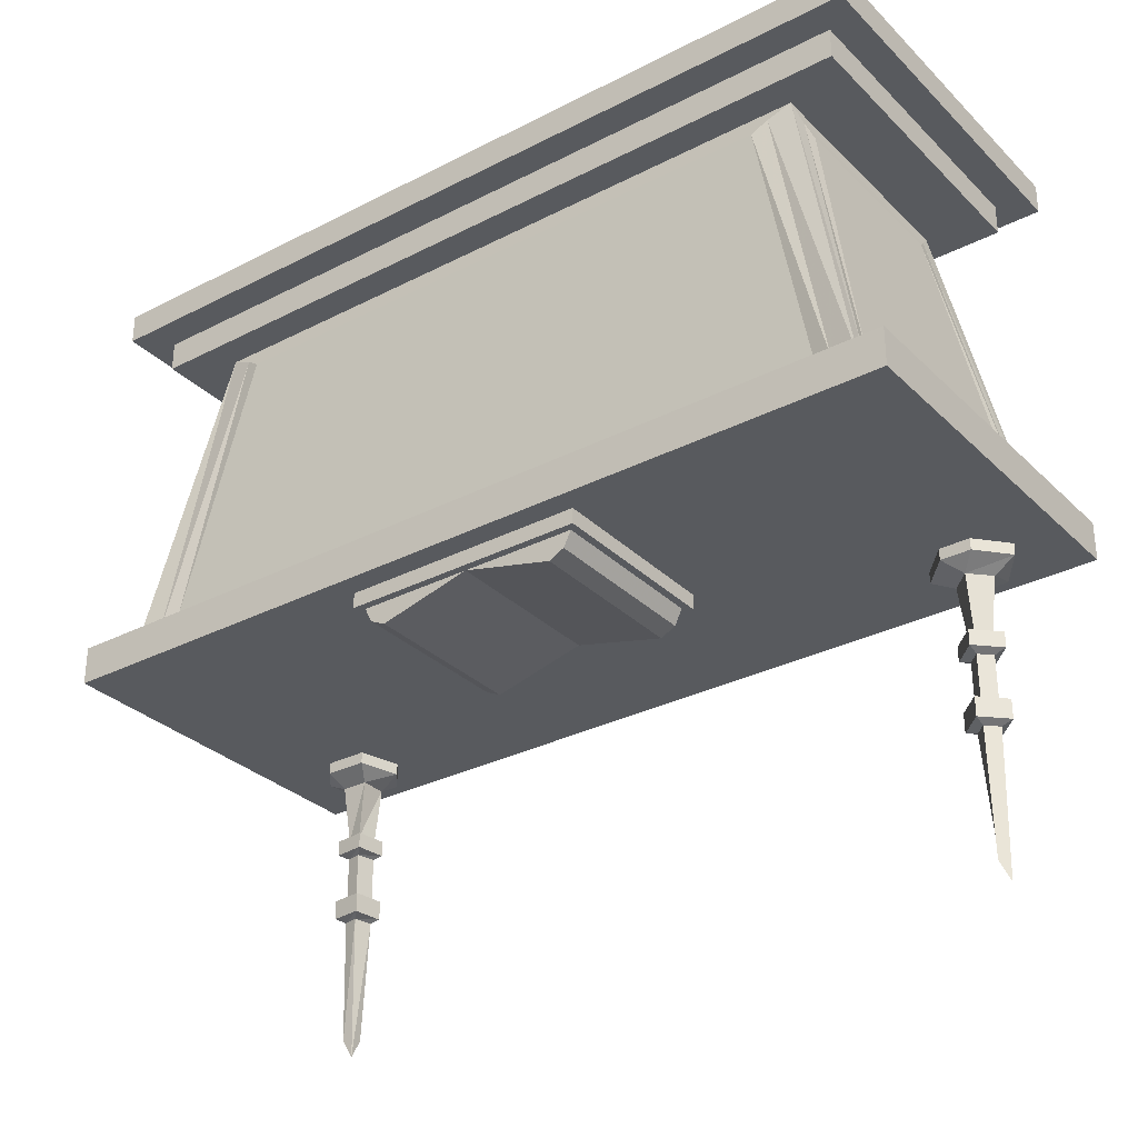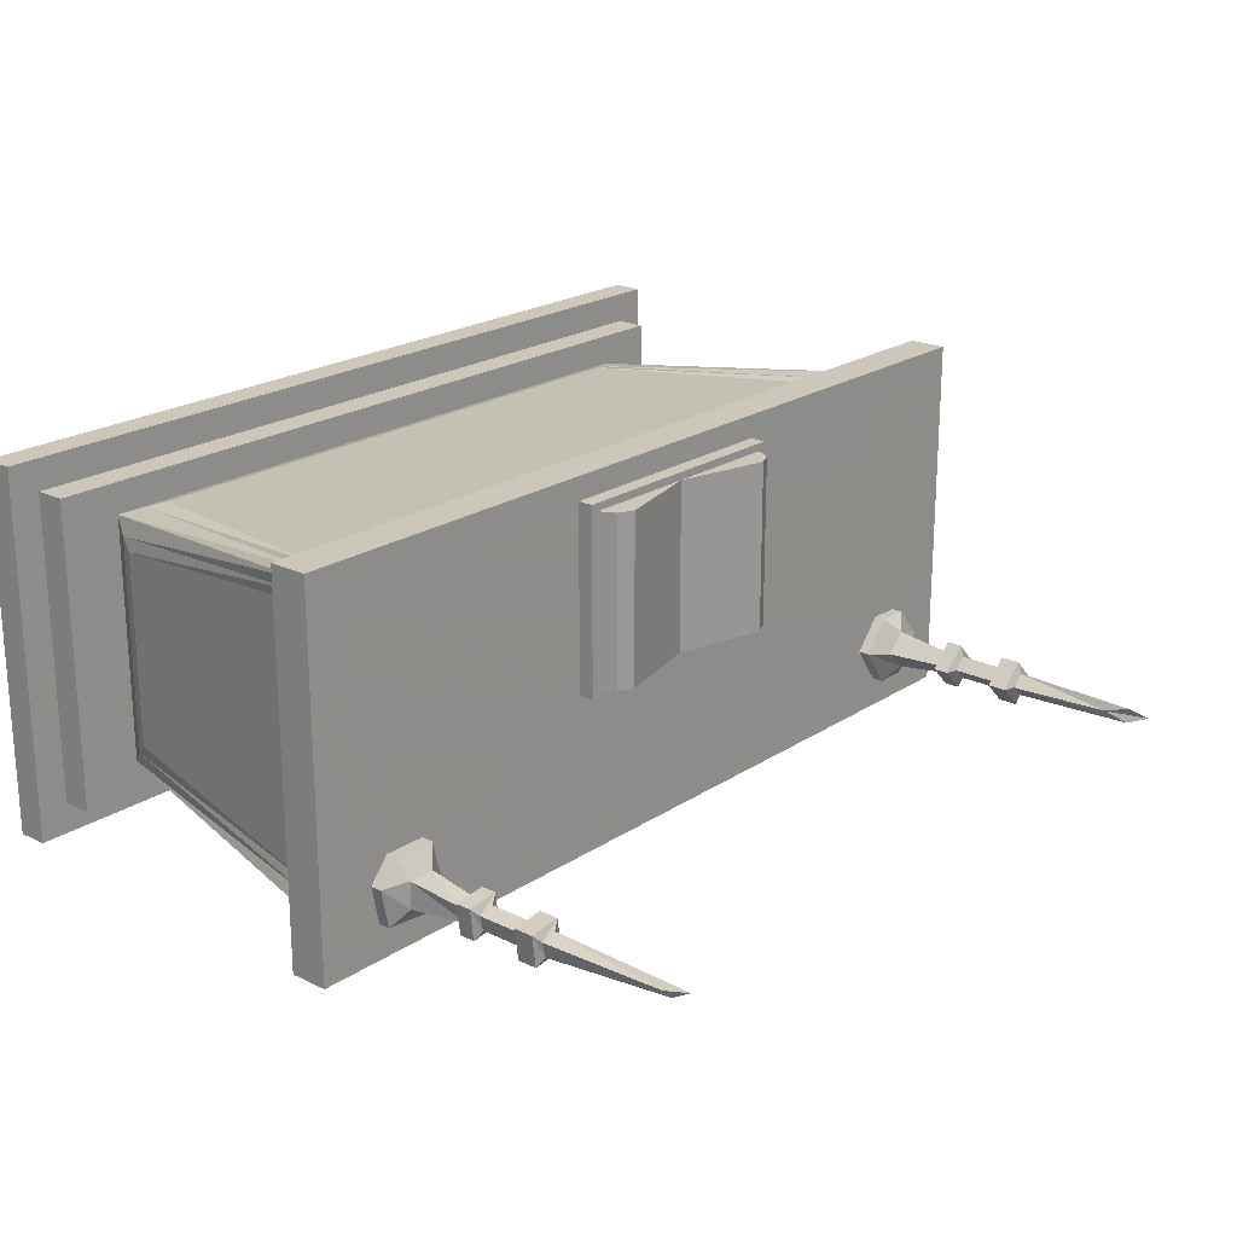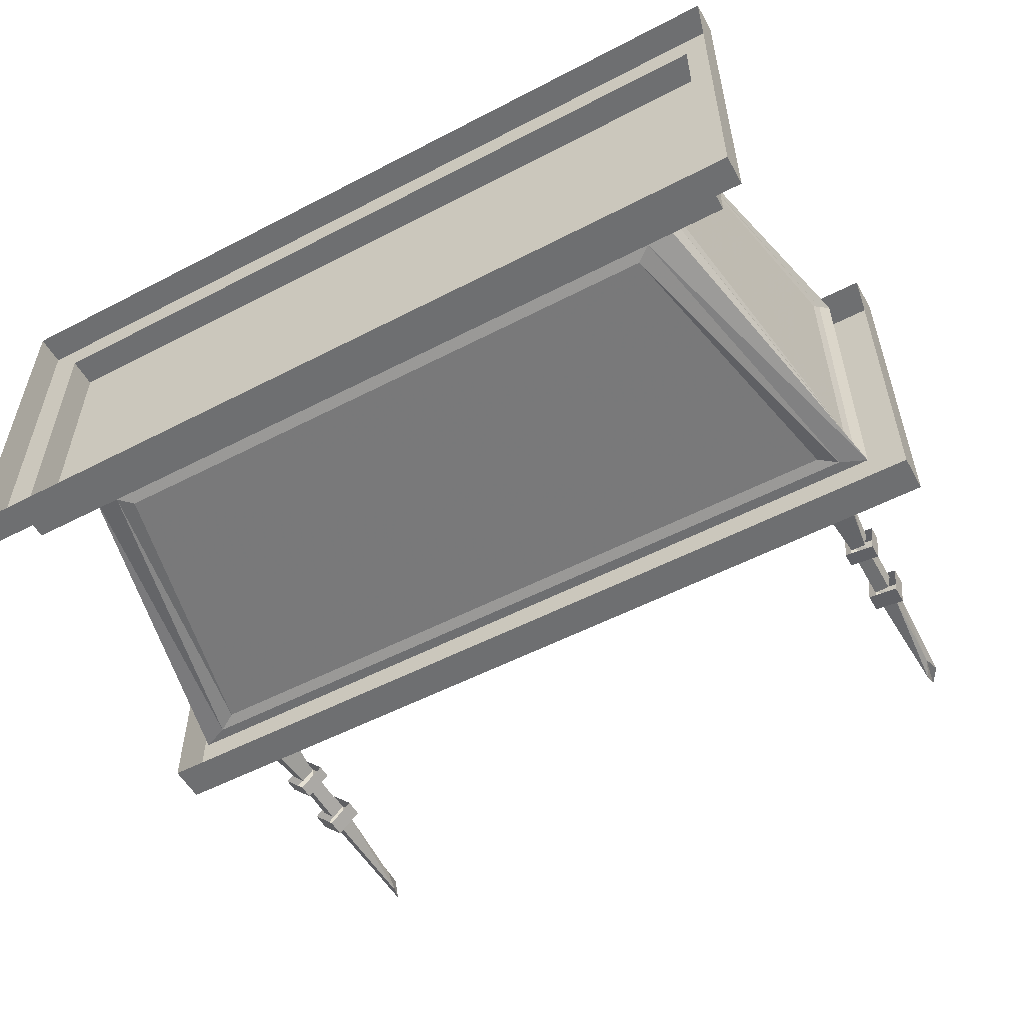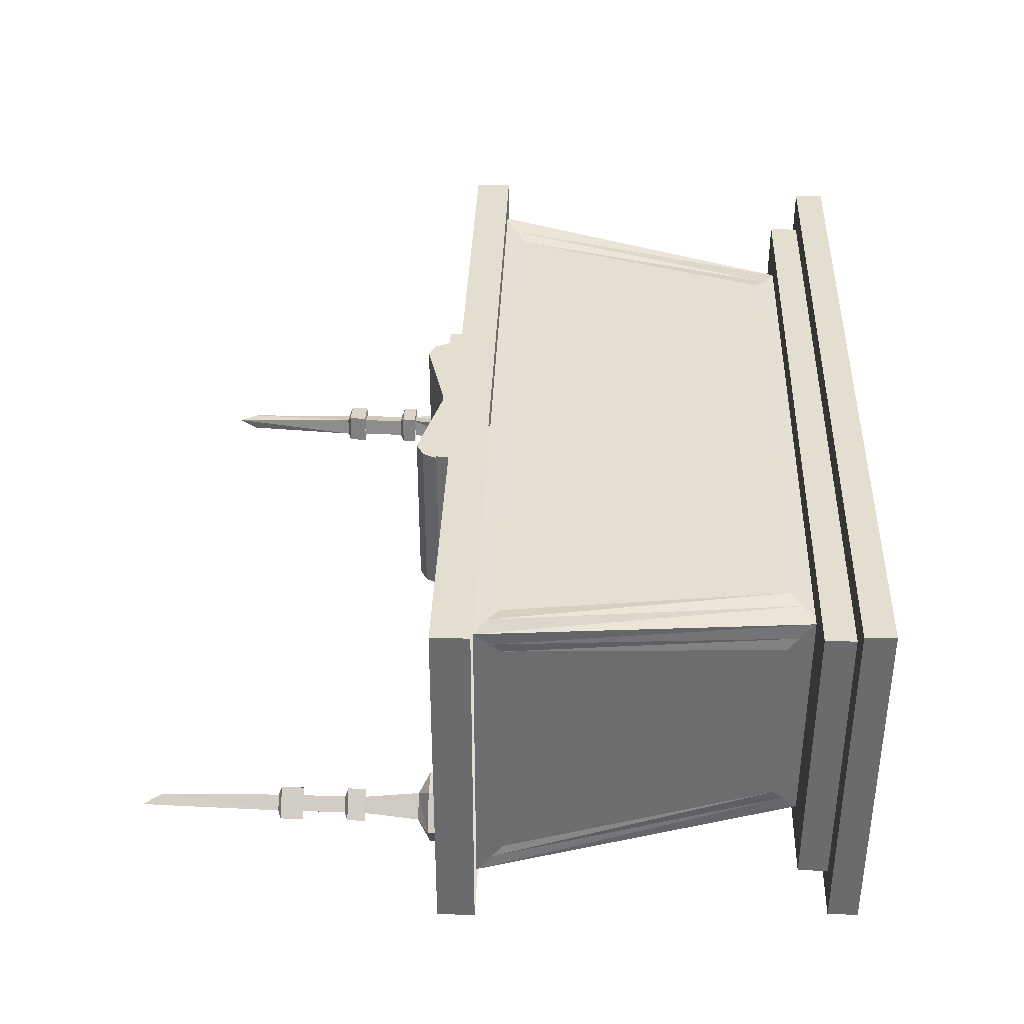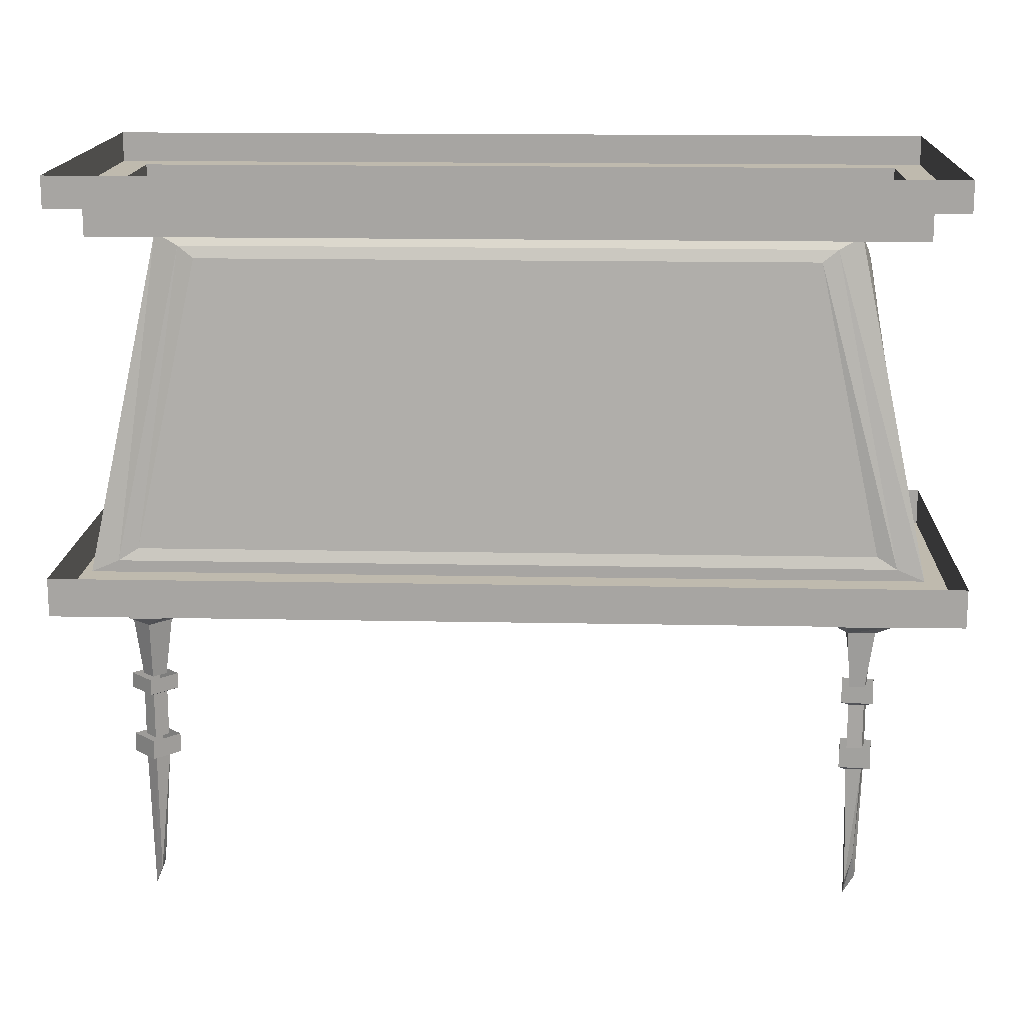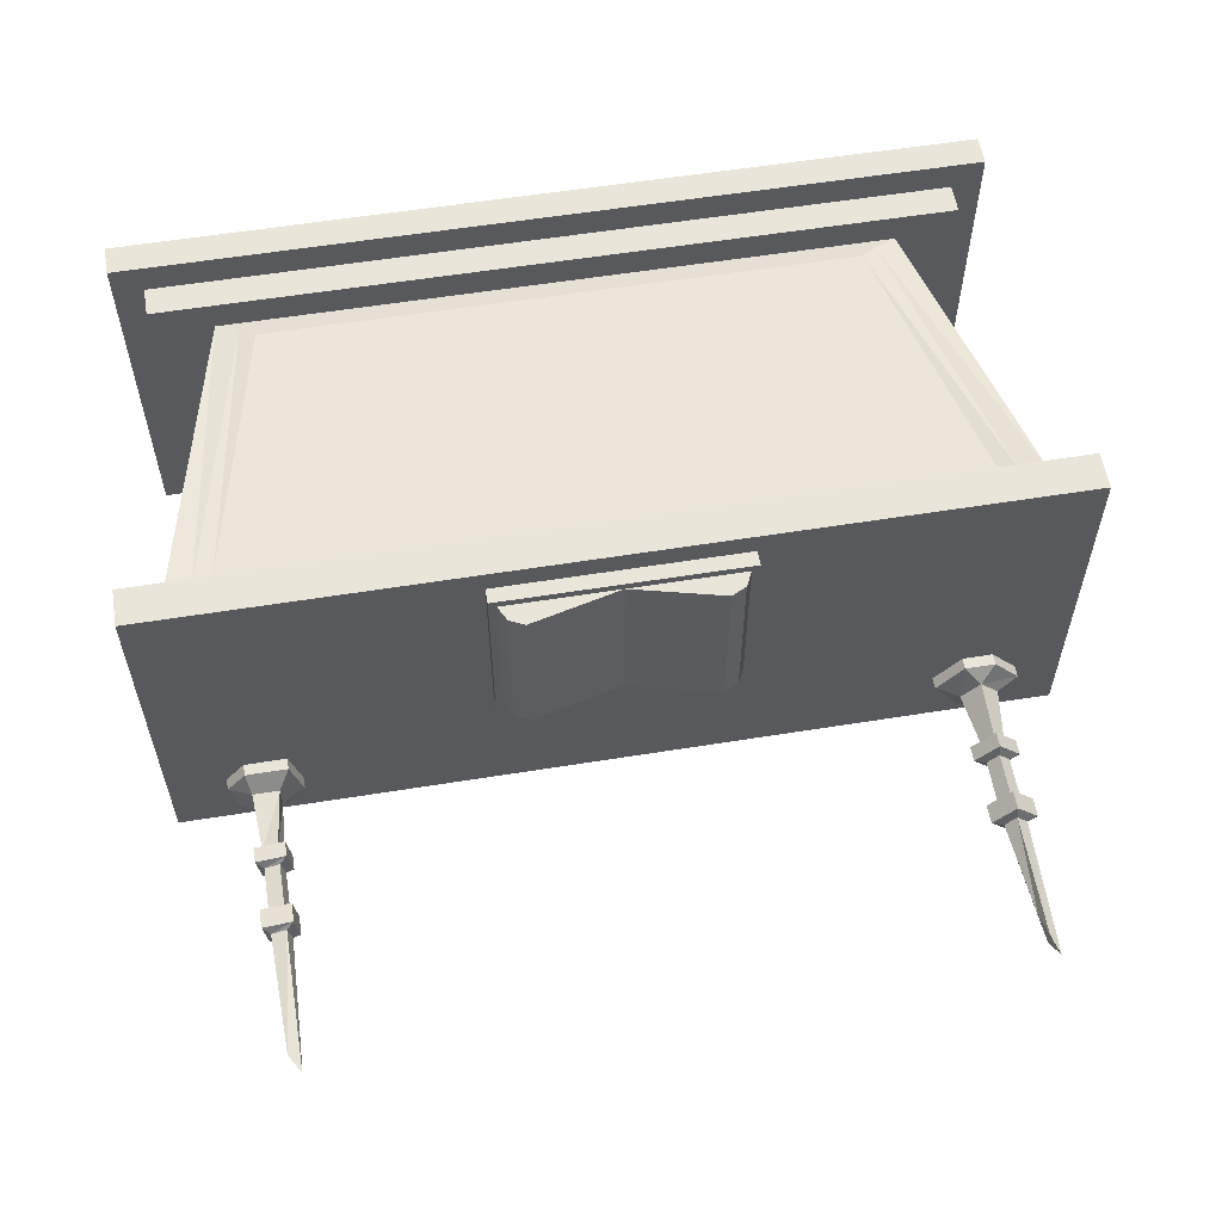
<metadata>
{"format":"obj","ext":"obj","renderer":"f3d","projection":"perspective","resolution":1024,"background":"white","views":[{"elev":-30.7,"azim":36.4,"up":"+Y"},{"elev":21.3,"azim":-49.4,"up":"+Z"},{"elev":-54.6,"azim":-151.2,"up":"+Z"},{"elev":36.5,"azim":92.2,"up":"+Z"},{"elev":15.7,"azim":-177.6,"up":"+Y"},{"elev":57.7,"azim":-9.5,"up":"+Z"}]}
</metadata>
<code>
v 0.875 -0.0625 0.375
v 0.875 0 0.375
v -0.875 0 0.375
v -0.875 -0.0625 0.375
v 0.8125 -0.0625 0.3125
v 0.875 -0.0625 -0.375
v 0.875 0 -0.375
v -0.875 -0.0625 -0.375
v -0.875 0 -0.375
v 0.8125 -0.0625 -0.3125
v -0.8125 -0.0625 -0.3125
v -0.8125 -0.0625 0.3125
v 0.8125 -0.125 0.3125
v 0.8125 -0.125 -0.3125
v -0.8125 -0.125 -0.3125
v -0.8125 -0.125 0.3125
v 0.9062 -0.875 -0.375
v -0.9062 -0.875 -0.375
v -0.9062 -0.7969 -0.375
v 0.9062 -0.7969 -0.375
v 0.9062 -0.7969 0.375
v 0.9062 -0.875 0.375
v 0.8672 -0.875 0.3359
v 0.8672 -0.875 -0.3359
v -0.8672 -0.875 -0.3359
v -0.9062 -0.875 0.375
v -0.9062 -0.7969 0.375
v -0.8672 -0.875 0.3359
v -0.8438 -0.875 0.3125
v 0.8438 -0.875 0.3125
v 0.8438 -0.875 -0.3125
v -0.8438 -0.875 -0.3125
v -0.6875 -0.125 0.25
v 0.6875 -0.125 0.25
v 0.6875 -0.125 -0.25
v -0.6875 -0.125 -0.25
v -0.7031 -0.1562 -0.2188
v -0.7031 -0.1562 0.2188
v -0.8281 -0.7969 0.3203
v -0.7734 -0.7734 0.3125
v -0.6406 -0.1484 0.2578
v 0.6406 -0.1484 0.2578
v 0.8281 -0.7969 0.3203
v 0.8203 -0.7656 0.2891
v 0.6953 -0.1562 0.2188
v 0.6953 -0.1562 -0.2188
v 0.8281 -0.7969 -0.3203
v 0.7734 -0.7734 -0.3203
v 0.6406 -0.1484 -0.2656
v -0.6406 -0.1484 -0.2656
v -0.8281 -0.7969 -0.3203
v -0.8125 -0.7656 -0.2891
v -0.8047 -0.7422 -0.2656
v -0.7109 -0.1797 -0.1953
v -0.7109 -0.1797 0.1953
v -0.8125 -0.7656 0.2891
v -0.8047 -0.7422 0.2656
v -0.7734 -0.7734 -0.3203
v -0.6094 -0.1719 -0.2734
v -0.7344 -0.75 -0.3125
v 0.7344 -0.75 -0.3125
v 0.6094 -0.1719 -0.2734
v 0.7734 -0.7734 0.3125
v 0.6094 -0.1719 0.2656
v 0.7344 -0.75 0.3047
v -0.7344 -0.75 0.3047
v -0.6094 -0.1719 0.2656
v 0.8203 -0.7656 -0.2891
v 0.7031 -0.1797 -0.1953
v 0.8125 -0.7422 -0.2656
v 0.8125 -0.7422 0.2656
v 0.7031 -0.1797 0.1953
v -0.1875 -0.9531 -0.03125
v 0 -0.9062 -0.03125
v 0 -0.9062 0.3125
v -0.1875 -0.9531 0.3125
v -0.2188 -0.9375 -0.03125
v -0.2344 -0.9062 -0.03125
v -0.25 -0.9062 -0.04688
v 0.25 -0.9062 -0.04688
v 0.2344 -0.9062 -0.03125
v 0.2188 -0.9375 -0.03125
v 0.1875 -0.9531 -0.03125
v 0.1875 -0.9531 0.3125
v 0.2344 -0.9062 0.3125
v 0.25 -0.9062 0.3281
v -0.25 -0.9062 0.3281
v -0.2344 -0.9062 0.3125
v -0.2188 -0.9375 0.3125
v -0.25 -0.875 0.3281
v -0.25 -0.875 -0.04688
v 0.25 -0.875 -0.04688
v 0.2188 -0.9375 0.3125
v 0.25 -0.875 0.3281
v -0.6641 -0.8984 -0.1797
v -0.6641 -0.875 -0.1797
v -0.75 -0.8984 -0.1797
v -0.7422 -0.9219 -0.2188
v -0.6875 -0.9219 -0.2188
v -0.6406 -0.8984 -0.2656
v -0.6406 -0.875 -0.2656
v -0.75 -0.875 -0.1797
v -0.7891 -0.8984 -0.2266
v -0.7422 -0.9219 -0.2734
v -0.7266 -1.039 -0.2656
v -0.7344 -1.039 -0.2344
v -0.7031 -1.039 -0.2266
v -0.6875 -0.9219 -0.2734
v -0.6797 -0.8984 -0.3125
v -0.6797 -0.875 -0.3125
v -0.7891 -0.875 -0.2266
v -0.7734 -0.8984 -0.3047
v -0.6953 -1.039 -0.2656
v -0.7734 -0.875 -0.3047
v -0.6875 -1.039 -0.2109
v -0.75 -1.039 -0.2188
v -0.75 -1.07 -0.2188
v -0.6875 -1.07 -0.2109
v -0.6797 -1.039 -0.2734
v -0.6797 -1.07 -0.2734
v -0.7422 -1.039 -0.2812
v -0.7422 -1.07 -0.2812
v -0.7266 -1.078 -0.2656
v -0.7344 -1.078 -0.2344
v -0.7031 -1.078 -0.2266
v -0.6953 -1.078 -0.2656
v -0.6953 -1.172 -0.2656
v -0.7266 -1.172 -0.2656
v -0.7344 -1.172 -0.2344
v -0.7031 -1.172 -0.2266
v -0.6875 -1.172 -0.2109
v -0.75 -1.172 -0.2188
v -0.75 -1.211 -0.2188
v -0.6875 -1.211 -0.2109
v -0.6797 -1.172 -0.2734
v -0.6797 -1.211 -0.2734
v -0.7422 -1.172 -0.2812
v -0.7422 -1.211 -0.2812
v -0.7266 -1.219 -0.2656
v -0.7344 -1.219 -0.2344
v -0.7031 -1.219 -0.2266
v -0.6953 -1.219 -0.2656
v -0.7031 -1.469 -0.2578
v -0.7188 -1.422 -0.25
v -0.7266 -1.469 -0.2344
v -0.7031 -1.508 -0.2344
v 0.8125 -0.8984 -0.2344
v 0.8125 -0.875 -0.2344
v 0.7578 -0.8984 -0.1719
v 0.7266 -0.9219 -0.2031
v 0.7656 -0.9219 -0.2422
v 0.7578 -0.8984 -0.3125
v 0.7578 -0.875 -0.3125
v 0.7578 -0.875 -0.1719
v 0.6953 -0.8984 -0.1719
v 0.6875 -0.9219 -0.2422
v 0.7031 -1.039 -0.2422
v 0.7266 -1.039 -0.2188
v 0.75 -1.039 -0.2422
v 0.7266 -0.9219 -0.2812
v 0.6953 -0.8984 -0.3125
v 0.6953 -0.875 -0.3125
v 0.6953 -0.875 -0.1719
v 0.6406 -0.8984 -0.2344
v 0.7266 -1.039 -0.2656
v 0.6406 -0.875 -0.2344
v 0.7734 -1.039 -0.2422
v 0.7266 -1.039 -0.1953
v 0.7266 -1.07 -0.1953
v 0.7734 -1.07 -0.2422
v 0.7266 -1.039 -0.2891
v 0.7266 -1.07 -0.2891
v 0.6797 -1.039 -0.2422
v 0.6797 -1.07 -0.2422
v 0.7031 -1.078 -0.2422
v 0.7266 -1.078 -0.2188
v 0.75 -1.078 -0.2422
v 0.7266 -1.078 -0.2656
v 0.7266 -1.172 -0.2656
v 0.7031 -1.172 -0.2422
v 0.7266 -1.172 -0.2188
v 0.75 -1.172 -0.2422
v 0.7734 -1.172 -0.2422
v 0.7266 -1.172 -0.1953
v 0.7266 -1.211 -0.1953
v 0.7734 -1.211 -0.2422
v 0.7266 -1.172 -0.2891
v 0.7266 -1.211 -0.2891
v 0.6797 -1.172 -0.2422
v 0.6797 -1.211 -0.2422
v 0.7031 -1.219 -0.2422
v 0.7266 -1.219 -0.2188
v 0.75 -1.219 -0.2422
v 0.7266 -1.219 -0.2656
v 0.7266 -1.469 -0.2578
v 0.7188 -1.422 -0.2422
v 0.7266 -1.469 -0.2266
v 0.7422 -1.508 -0.2422
v 0.875 -0.0625 0.375
v 0.875 -0.0625 0.375
v 0.875 -0.0625 0.375
v 0.875 -0.0625 0.375
f 1 2 3
f 1 3 4
f 1 6 7
f 1 7 2
f 6 8 9
f 6 9 7
f 9 8 4
f 9 4 3
f 5 12 13
f 5 13 10
f 14 15 11
f 14 11 10
f 14 10 13
f 15 16 11
f 11 16 12
f 12 16 13
f 1 4 5
f 1 5 6
f 8 6 10
f 8 10 11
f 8 11 12
f 8 12 4
f 4 12 5
f 5 10 6
f 14 13 15
f 15 13 16
f 17 18 19
f 17 19 20
f 17 20 21
f 17 21 22
f 17 22 23
f 17 23 24
f 17 24 18
f 18 24 25
f 18 25 26
f 18 26 19
f 19 26 27
f 27 26 21
f 21 26 22
f 22 26 28
f 22 28 23
f 25 28 26
f 33 36 37
f 33 37 38
f 33 38 39
f 33 39 40
f 33 40 41
f 33 41 34
f 34 41 42
f 34 42 43
f 34 43 44
f 34 44 45
f 34 45 35
f 35 45 46
f 35 46 47
f 35 47 48
f 35 48 49
f 35 49 36
f 36 49 50
f 36 50 51
f 36 51 52
f 36 52 37
f 38 56 39
f 39 56 51
f 51 56 52
f 58 48 47
f 58 47 51
f 58 51 50
f 63 40 39
f 63 39 43
f 63 43 42
f 68 44 43
f 68 43 47
f 68 47 46
f 23 28 29
f 23 29 30
f 23 30 24
f 24 30 31
f 24 31 25
f 25 31 32
f 25 32 28
f 32 29 28
f 37 52 53
f 37 53 54
f 37 54 38
f 38 54 55
f 38 55 56
f 52 56 57
f 52 57 53
f 58 50 59
f 58 59 60
f 58 60 48
f 48 60 61
f 48 61 49
f 49 61 62
f 49 62 50
f 50 62 59
f 63 42 64
f 63 64 65
f 63 65 40
f 40 65 66
f 40 66 41
f 41 66 67
f 41 67 42
f 42 67 64
f 55 57 56
f 68 46 69
f 68 69 70
f 68 70 44
f 44 70 71
f 44 71 45
f 45 71 72
f 45 72 46
f 46 72 69
f 29 32 30
f 30 32 31
f 33 34 35
f 33 35 36
f 53 57 55
f 53 55 54
f 59 62 61
f 59 61 60
f 64 67 66
f 64 66 65
f 69 72 71
f 69 71 70
f 139 142 143
f 139 143 144
f 139 144 140
f 140 144 145
f 140 145 141
f 141 145 146
f 141 146 142
f 142 146 143
f 143 146 144
f 144 146 145
f 191 194 195
f 191 195 196
f 191 196 192
f 192 196 197
f 192 197 193
f 193 197 198
f 193 198 194
f 194 198 195
f 195 198 196
f 196 198 197
f 73 74 75
f 73 75 76
f 73 76 77
f 73 77 74
f 74 77 78
f 74 81 82
f 74 82 83
f 74 83 84
f 74 84 75
f 75 84 85
f 75 88 76
f 76 88 89
f 76 89 77
f 77 89 78
f 78 89 88
f 81 85 82
f 82 85 93
f 82 93 83
f 83 93 84
f 84 93 85
f 74 78 79
f 74 79 80
f 74 80 81
f 75 85 86
f 75 86 87
f 75 87 88
f 78 88 87
f 78 87 79
f 79 87 90
f 79 90 91
f 79 91 80
f 80 91 92
f 80 92 86
f 80 86 85
f 80 85 81
f 87 86 94
f 87 94 90
f 86 92 94
f 95 96 97
f 95 100 101
f 95 101 96
f 97 96 102
f 97 102 103
f 98 104 105
f 98 105 106
f 98 106 99
f 99 106 107
f 99 107 108
f 100 109 110
f 100 110 101
f 103 102 111
f 103 111 112
f 104 108 113
f 104 113 105
f 112 111 114
f 112 114 109
f 109 114 110
f 108 107 113
f 123 126 127
f 123 127 128
f 123 128 124
f 124 128 129
f 124 129 125
f 125 129 130
f 125 130 126
f 126 130 127
f 147 148 149
f 147 152 153
f 147 153 148
f 149 148 154
f 149 154 155
f 150 156 157
f 150 157 158
f 150 158 151
f 151 158 159
f 151 159 160
f 152 161 162
f 152 162 153
f 155 154 163
f 155 163 164
f 156 160 165
f 156 165 157
f 164 163 166
f 164 166 161
f 161 166 162
f 160 159 165
f 175 178 179
f 175 179 180
f 175 180 176
f 176 180 181
f 176 181 177
f 177 181 182
f 177 182 178
f 178 182 179
f 95 97 98
f 95 98 99
f 95 99 100
f 97 103 98
f 98 103 104
f 99 108 100
f 100 108 109
f 103 112 104
f 104 112 108
f 112 109 108
f 115 116 117
f 115 117 118
f 115 118 119
f 119 118 120
f 119 120 121
f 121 120 122
f 121 122 116
f 116 122 117
f 117 122 123
f 117 123 124
f 117 124 118
f 118 124 125
f 118 125 120
f 120 125 126
f 120 126 122
f 122 126 123
f 131 132 133
f 131 133 134
f 131 134 135
f 135 134 136
f 135 136 137
f 137 136 138
f 137 138 132
f 132 138 133
f 133 138 139
f 133 139 140
f 133 140 134
f 134 140 141
f 134 141 136
f 136 141 142
f 136 142 138
f 138 142 139
f 147 149 150
f 147 150 151
f 147 151 152
f 149 155 150
f 150 155 156
f 151 160 152
f 152 160 161
f 155 164 156
f 156 164 160
f 164 161 160
f 167 168 169
f 167 169 170
f 167 170 171
f 171 170 172
f 171 172 173
f 173 172 174
f 173 174 168
f 168 174 169
f 169 174 175
f 169 175 176
f 169 176 170
f 170 176 177
f 170 177 172
f 172 177 178
f 172 178 174
f 174 178 175
f 183 184 185
f 183 185 186
f 183 186 187
f 187 186 188
f 187 188 189
f 189 188 190
f 189 190 184
f 184 190 185
f 185 190 191
f 185 191 192
f 185 192 186
f 186 192 193
f 186 193 188
f 188 193 194
f 188 194 190
f 190 194 191

</code>
